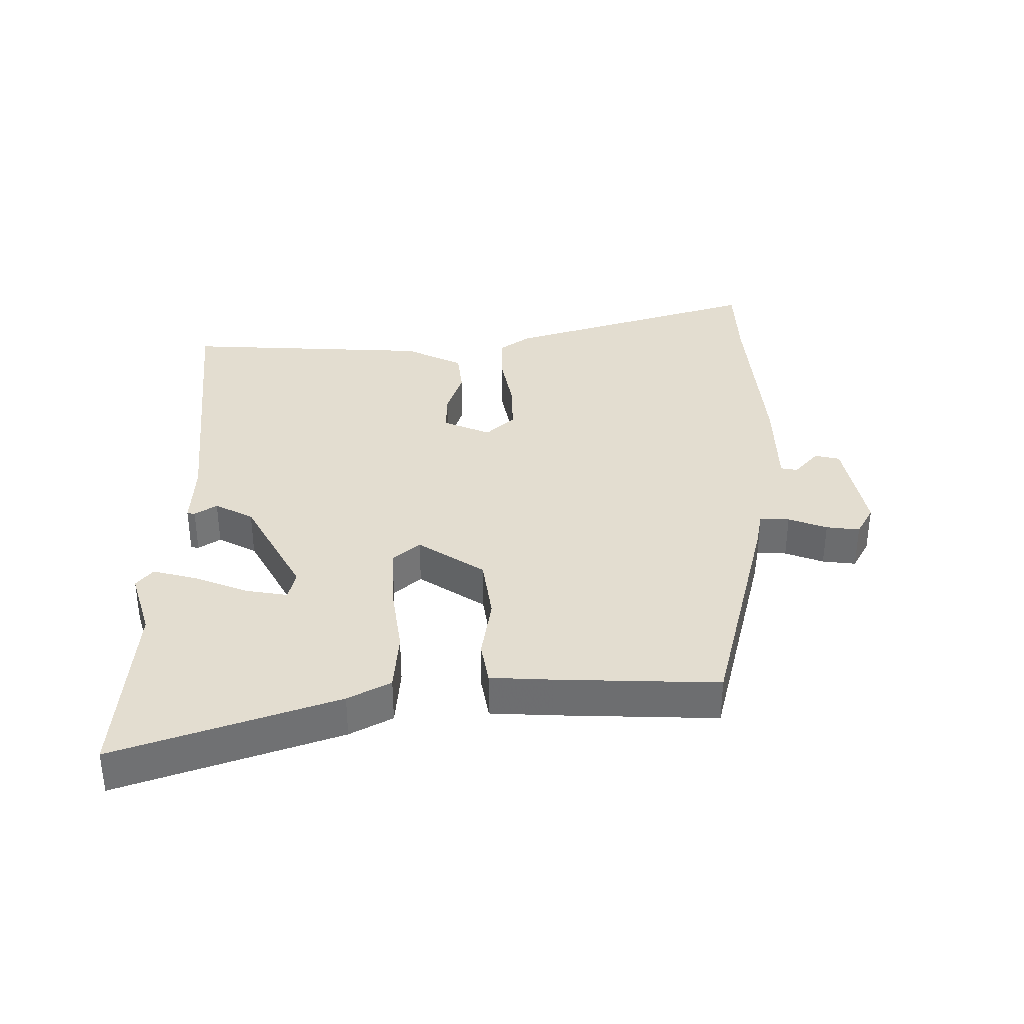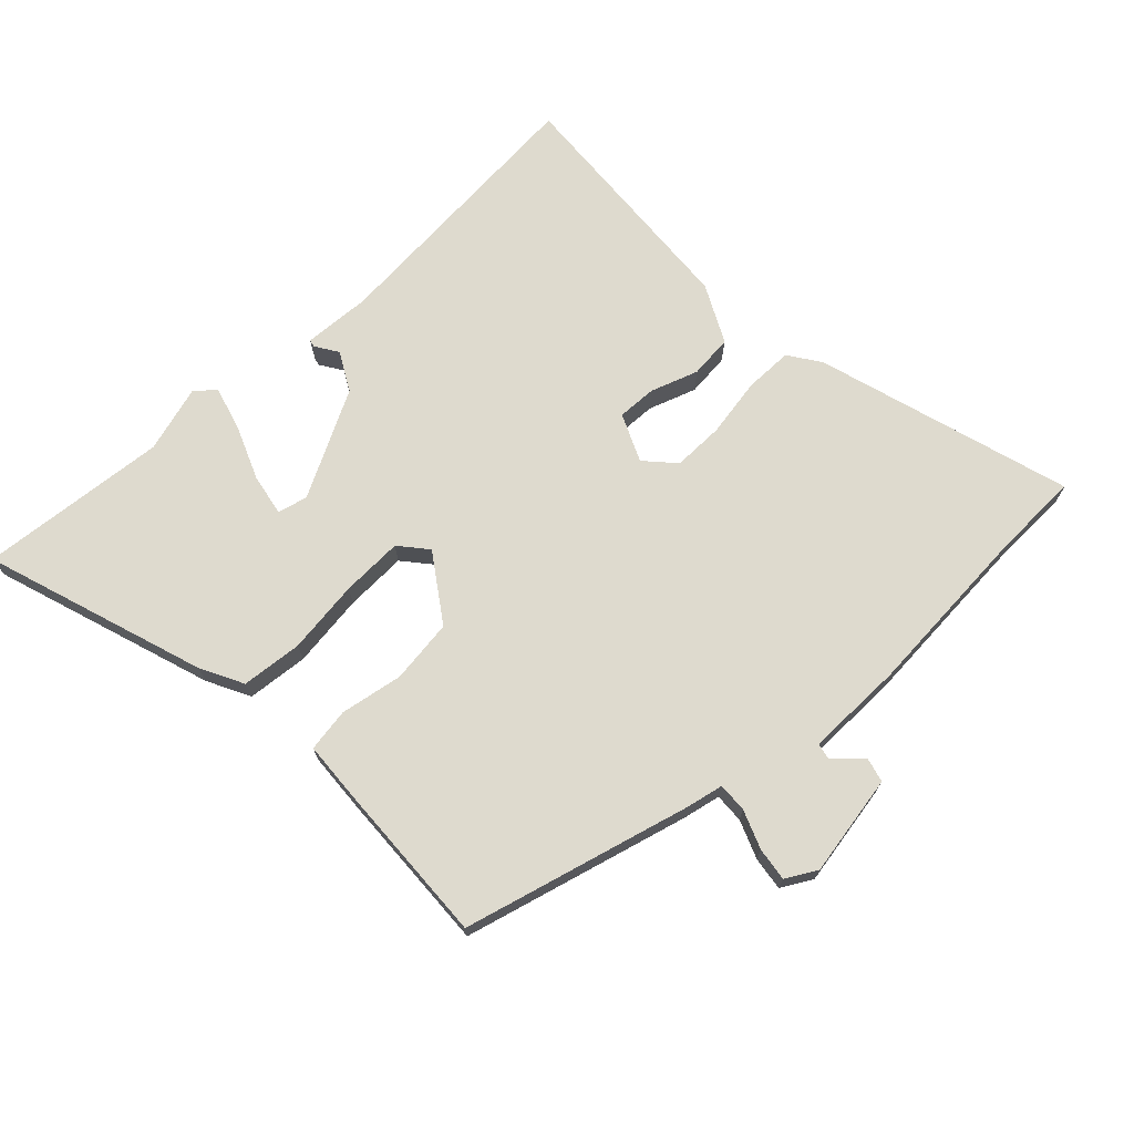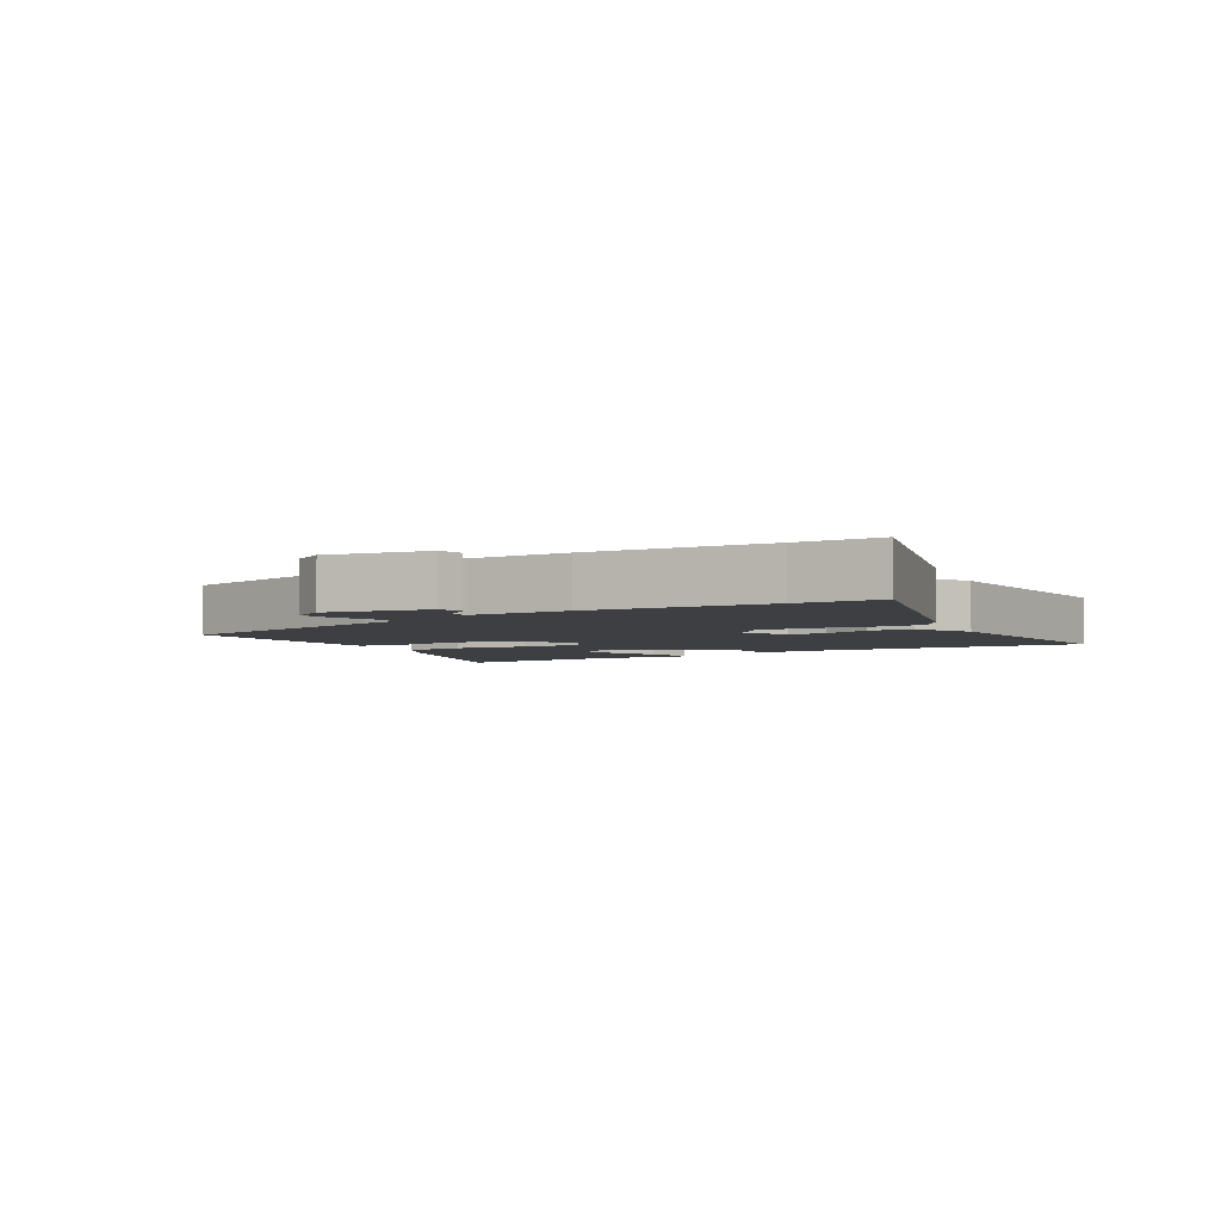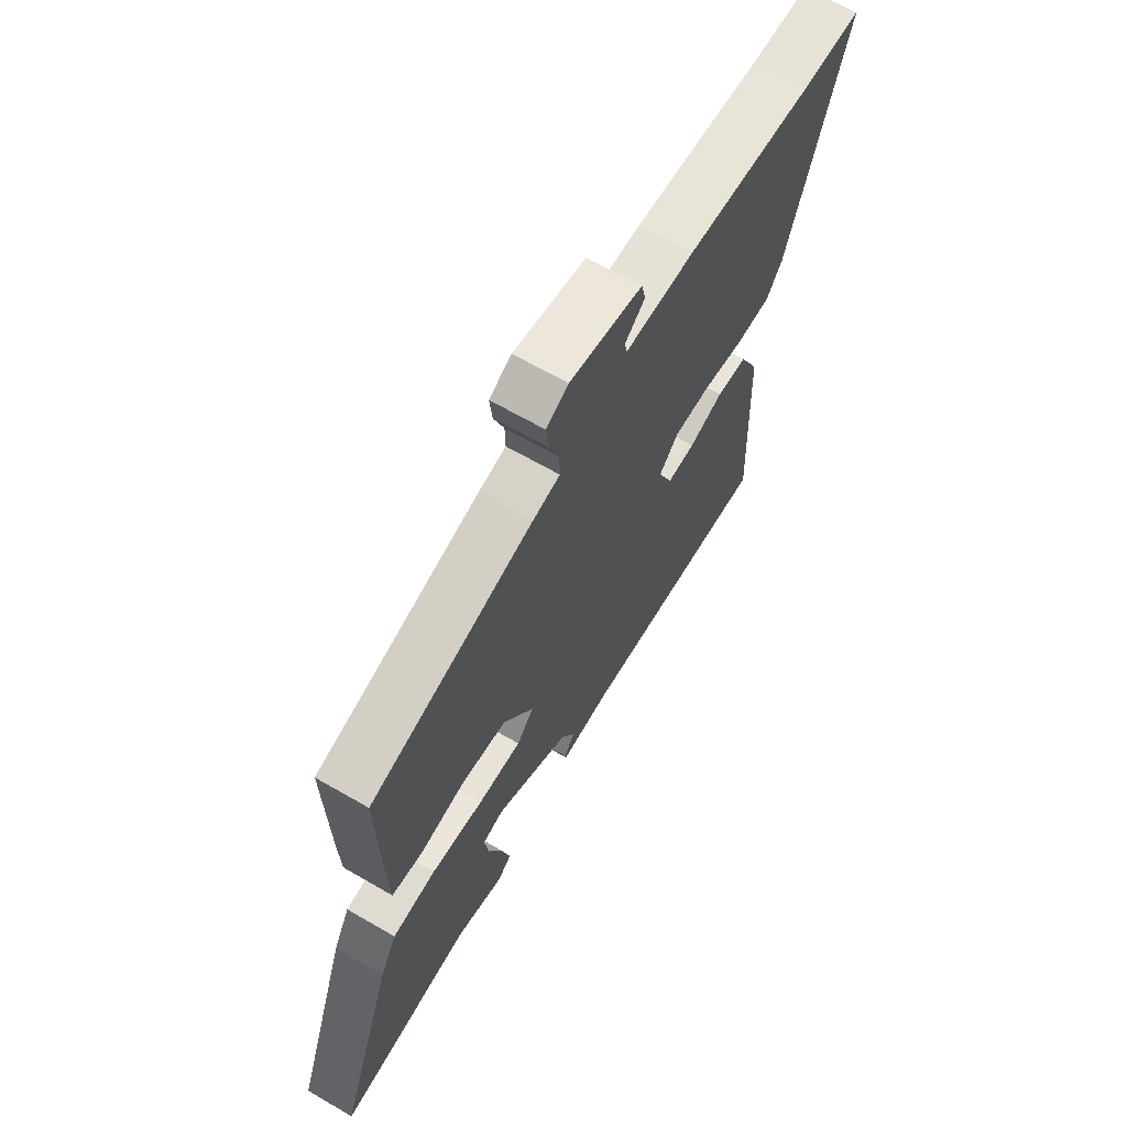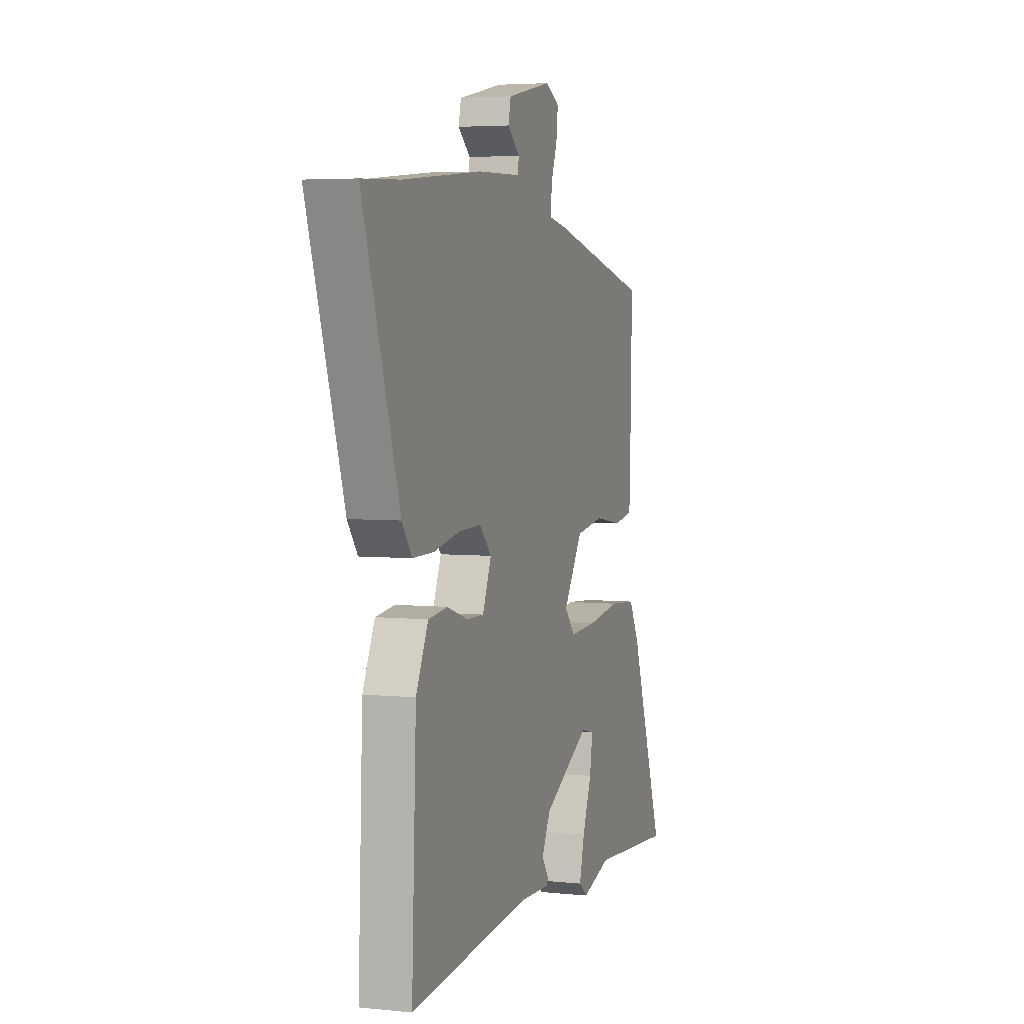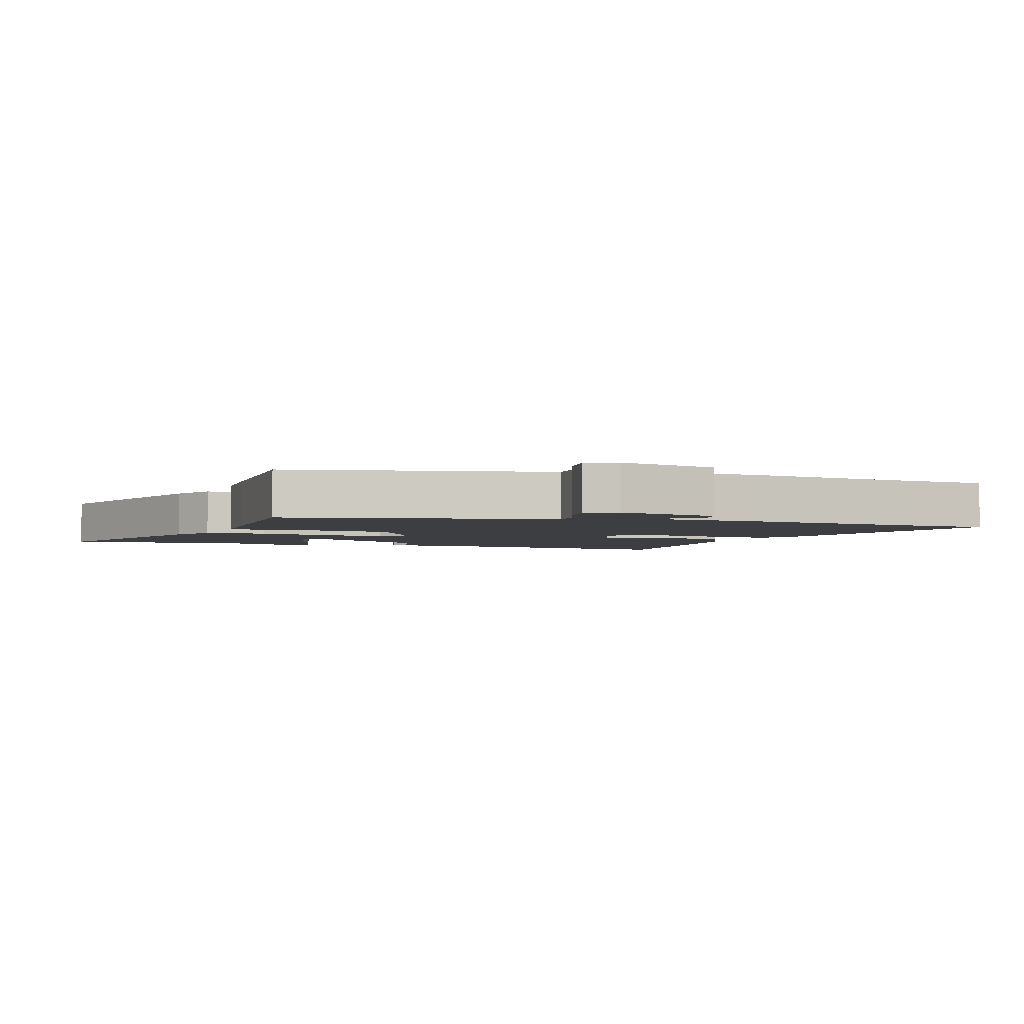
<metadata>
{"format":"obj","ext":"obj","renderer":"f3d","projection":"perspective","resolution":1024,"background":"white","views":[{"elev":35.6,"azim":-89.9,"up":"+Y"},{"elev":71.2,"azim":-42.3,"up":"+Y"},{"elev":-3.9,"azim":32.1,"up":"+Y"},{"elev":65.7,"azim":-59.8,"up":"+Z"},{"elev":4.4,"azim":108.7,"up":"+Z"},{"elev":-3.4,"azim":-19.5,"up":"+Y"}]}
</metadata>
<code>
v -0.362 0.07 -0.49
v -0.655 0.07 -0.511
v -0.534 0.07 -0.171
v -0.498 0.07 -0.105
v -0.403 0.07 -0.098
v -0.289 0.07 -0.115
v -0.193 0.07 -0.12
v -0.156 0.07 -0.078
v -0.223 0.07 0.025
v -0.322 0.07 0.04
v -0.42 0.07 0.025
v -0.487 0.07 0.037
v -0.491 0.07 0.133
v -0.497 0.07 0.384
v -0.143 0.07 0.469
v -0.084 0.07 0.48
v -0.085 0.07 0.526
v -0.107 0.07 0.586
v -0.113 0.07 0.638
v -0.065 0.07 0.664
v 0.093 0.07 0.632
v 0.102 0.07 0.593
v 0.059 0.07 0.556
v 0.064 0.07 0.53
v 0.215 0.07 0.526
v 0.492 0.07 0.5
v 0.623 0.07 0.494
v 0.496 0.07 0.099
v 0.461 0.07 0.051
v 0.386 0.07 0.052
v 0.295 0.07 0.07
v 0.216 0.07 0.072
v 0.174 0.07 0.028
v 0.205 0.07 -0.046
v 0.266 0.07 -0.045
v 0.34 0.07 -0.021
v 0.407 0.07 -0.029
v 0.45 0.07 -0.119
v 0.466 0.07 -0.503
v 0.036 0.07 -0.461
v -0.069 0.07 -0.465
v -0.071 0.07 -0.453
v -0.048 0.07 -0.419
v -0.079 0.07 -0.359
v -0.242 0.07 -0.269
v -0.288 0.07 -0.28
v -0.278 0.07 -0.344
v -0.246 0.07 -0.427
v -0.228 0.07 -0.497
v -0.259 0.07 -0.522
v -0.362 0 -0.49
v -0.655 0 -0.511
v -0.534 0 -0.171
v -0.498 0 -0.105
v -0.403 0 -0.098
v -0.289 0 -0.115
v -0.193 0 -0.12
v -0.156 0 -0.078
v -0.223 0 0.025
v -0.322 0 0.04
v -0.42 0 0.025
v -0.487 0 0.037
v -0.491 0 0.133
v -0.497 0 0.384
v -0.143 0 0.469
v -0.084 0 0.48
v -0.085 0 0.526
v -0.107 0 0.586
v -0.113 0 0.638
v -0.065 0 0.664
v 0.093 0 0.632
v 0.102 0 0.593
v 0.059 0 0.556
v 0.064 0 0.53
v 0.215 0 0.526
v 0.492 0 0.5
v 0.623 0 0.494
v 0.496 0 0.099
v 0.461 0 0.051
v 0.386 0 0.052
v 0.295 0 0.07
v 0.216 0 0.072
v 0.174 0 0.028
v 0.205 0 -0.046
v 0.266 0 -0.045
v 0.34 0 -0.021
v 0.407 0 -0.029
v 0.45 0 -0.119
v 0.466 0 -0.503
v 0.036 0 -0.461
v -0.069 0 -0.465
v -0.071 0 -0.453
v -0.048 0 -0.419
v -0.079 0 -0.359
v -0.242 0 -0.269
v -0.288 0 -0.28
v -0.278 0 -0.344
v -0.246 0 -0.427
v -0.228 0 -0.497
v -0.259 0 -0.522
f 47 48 49 50
f 46 47 50 1
f 40 41 42 43
f 40 43 44
f 39 40 44
f 38 39 44 45
f 35 36 37 38
f 34 35 38 45
f 28 29 30 31
f 26 27 28 31
f 24 25 26 31
f 24 31 32
f 20 21 22 23
f 20 23 24
f 17 18 19 20
f 16 17 20 24
f 13 14 15 16
f 10 11 12 13
f 9 10 13 16
f 8 9 16 24
f 3 4 5 6
f 3 6 7
f 46 1 2 3
f 46 3 7
f 33 34 45 46
f 33 46 7 8
f 8 24 32 33
f 100 99 98 97
f 51 100 97 96
f 93 92 91 90
f 94 93 90
f 94 90 89
f 95 94 89 88
f 88 87 86 85
f 95 88 85 84
f 81 80 79 78
f 81 78 77 76
f 81 76 75 74
f 82 81 74
f 73 72 71 70
f 74 73 70
f 70 69 68 67
f 74 70 67 66
f 66 65 64 63
f 63 62 61 60
f 66 63 60 59
f 74 66 59 58
f 56 55 54 53
f 57 56 53
f 53 52 51 96
f 57 53 96
f 96 95 84 83
f 58 57 96 83
f 83 82 74 58
f 1 51 52 2
f 2 52 53 3
f 3 53 54 4
f 4 54 55 5
f 5 55 56 6
f 6 56 57 7
f 7 57 58 8
f 8 58 59 9
f 9 59 60 10
f 10 60 61 11
f 11 61 62 12
f 12 62 63 13
f 13 63 64 14
f 14 64 65 15
f 15 65 66 16
f 16 66 67 17
f 17 67 68 18
f 18 68 69 19
f 19 69 70 20
f 20 70 71 21
f 21 71 72 22
f 22 72 73 23
f 23 73 74 24
f 24 74 75 25
f 25 75 76 26
f 26 76 77 27
f 27 77 78 28
f 28 78 79 29
f 29 79 80 30
f 30 80 81 31
f 31 81 82 32
f 32 82 83 33
f 33 83 84 34
f 34 84 85 35
f 35 85 86 36
f 36 86 87 37
f 37 87 88 38
f 38 88 89 39
f 39 89 90 40
f 40 90 91 41
f 41 91 92 42
f 42 92 93 43
f 43 93 94 44
f 44 94 95 45
f 45 95 96 46
f 46 96 97 47
f 47 97 98 48
f 48 98 99 49
f 49 99 100 50
f 50 100 51 1

</code>
